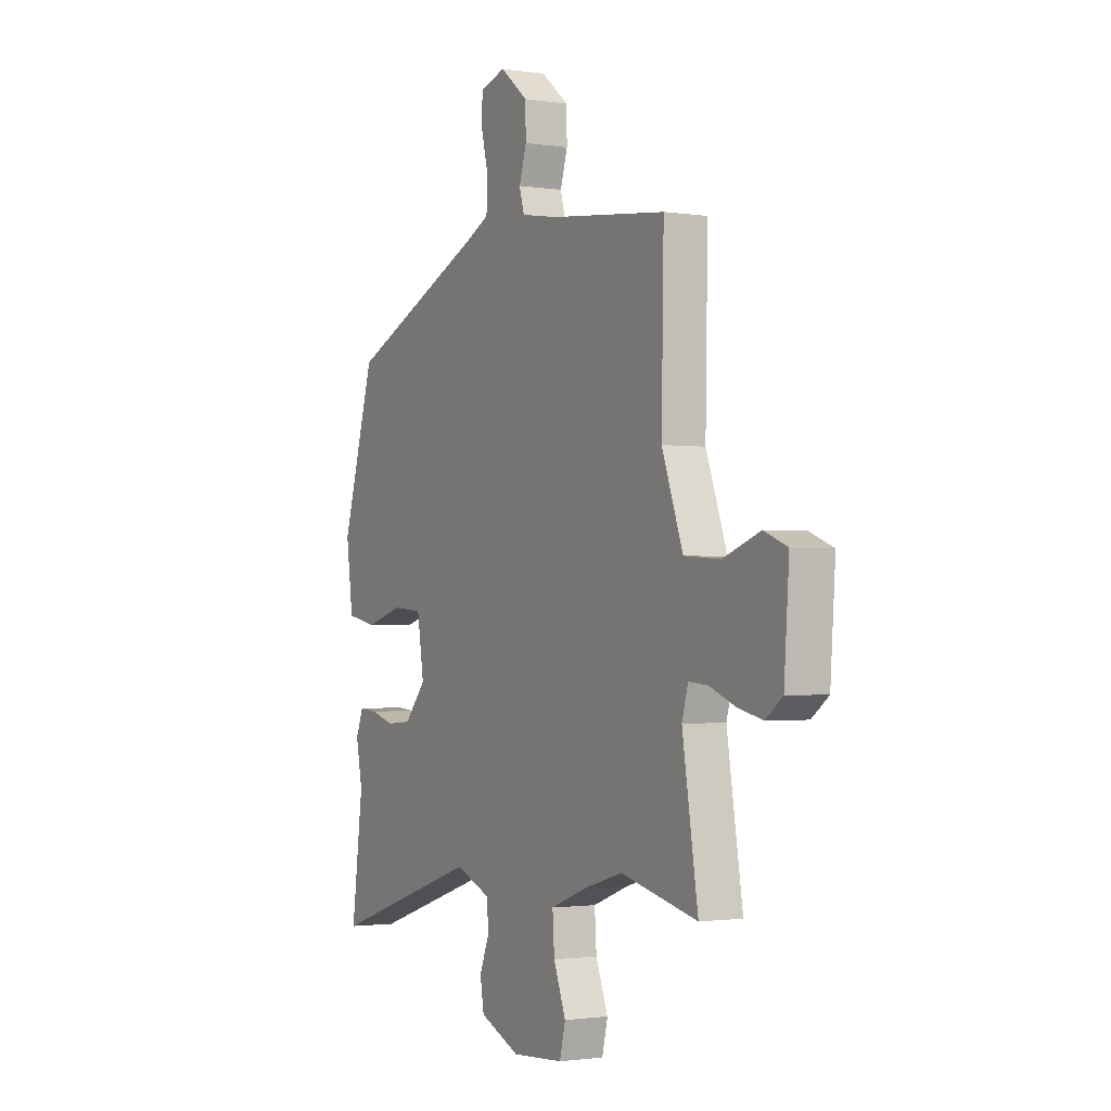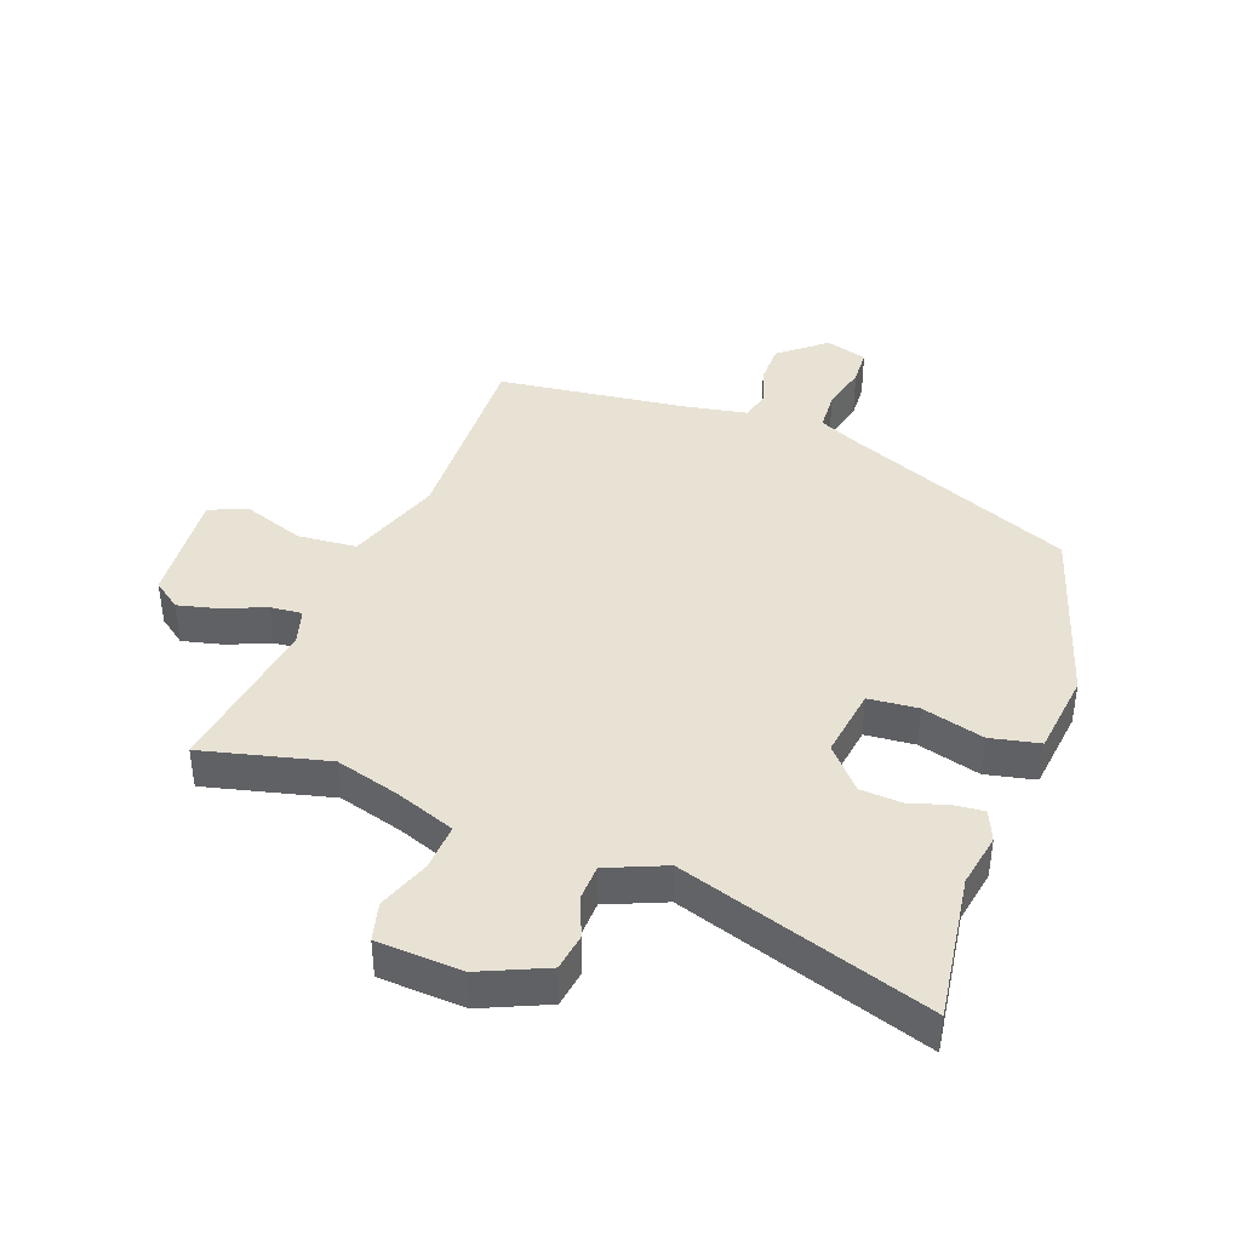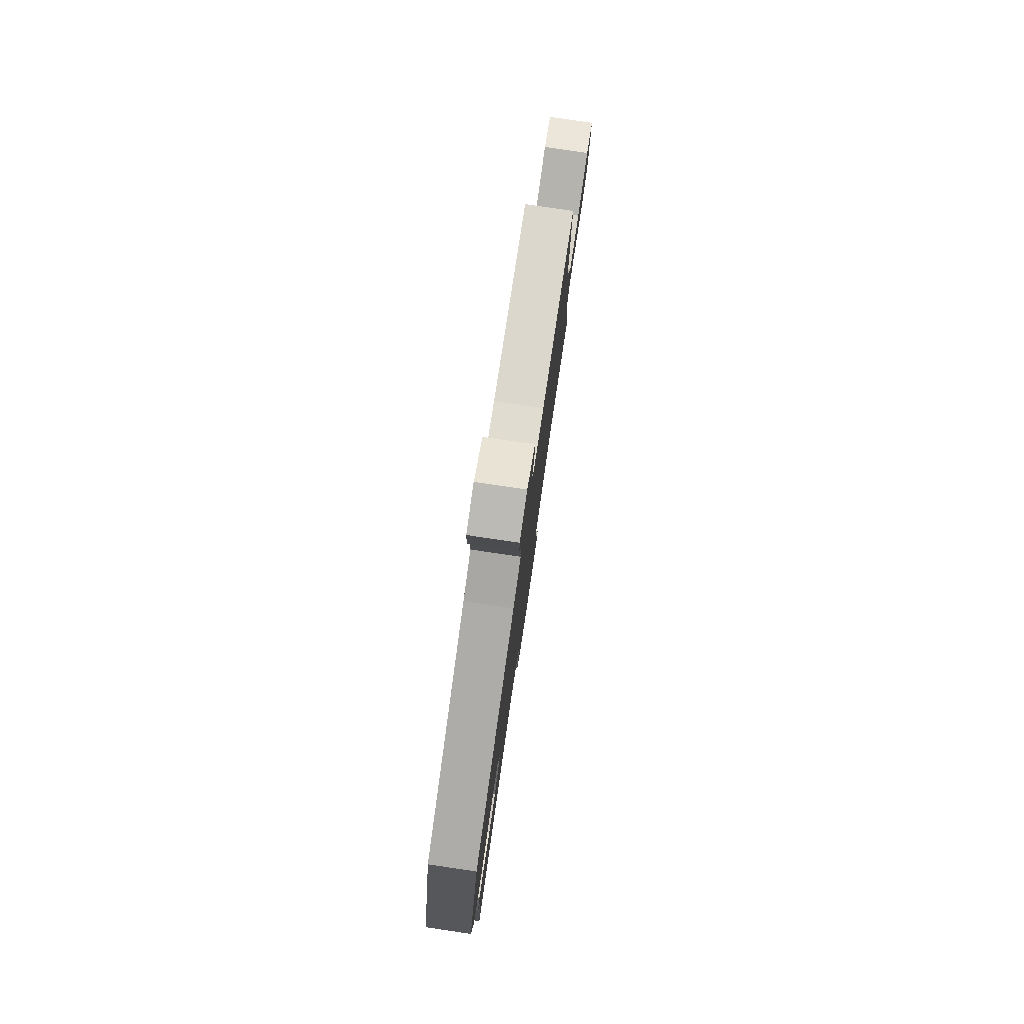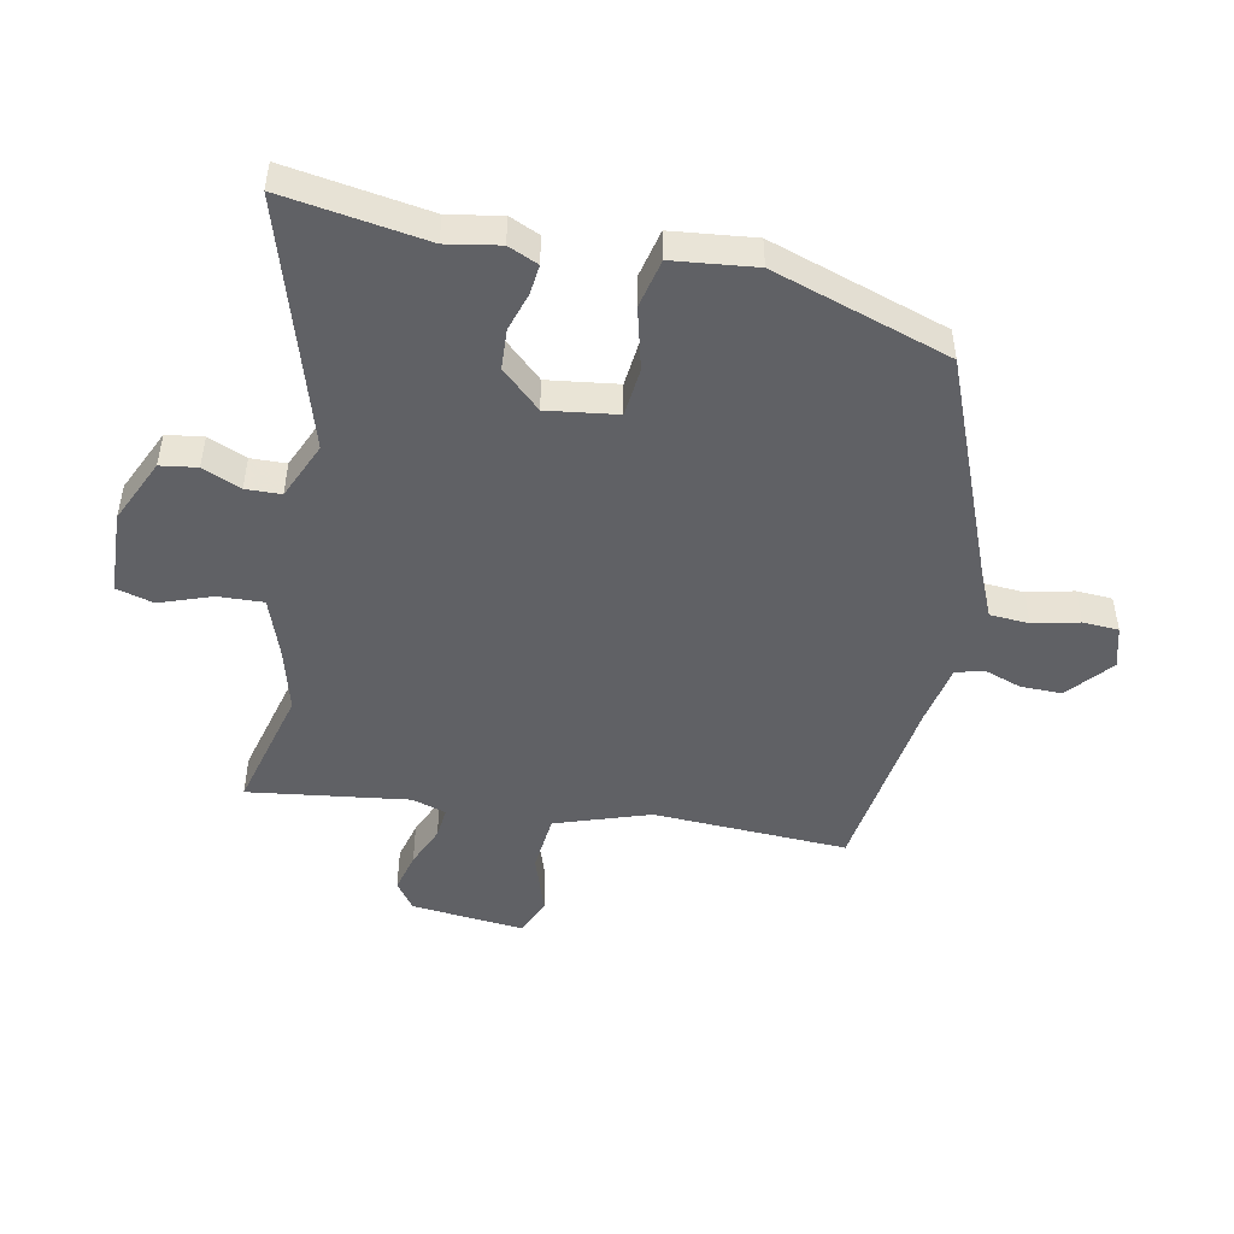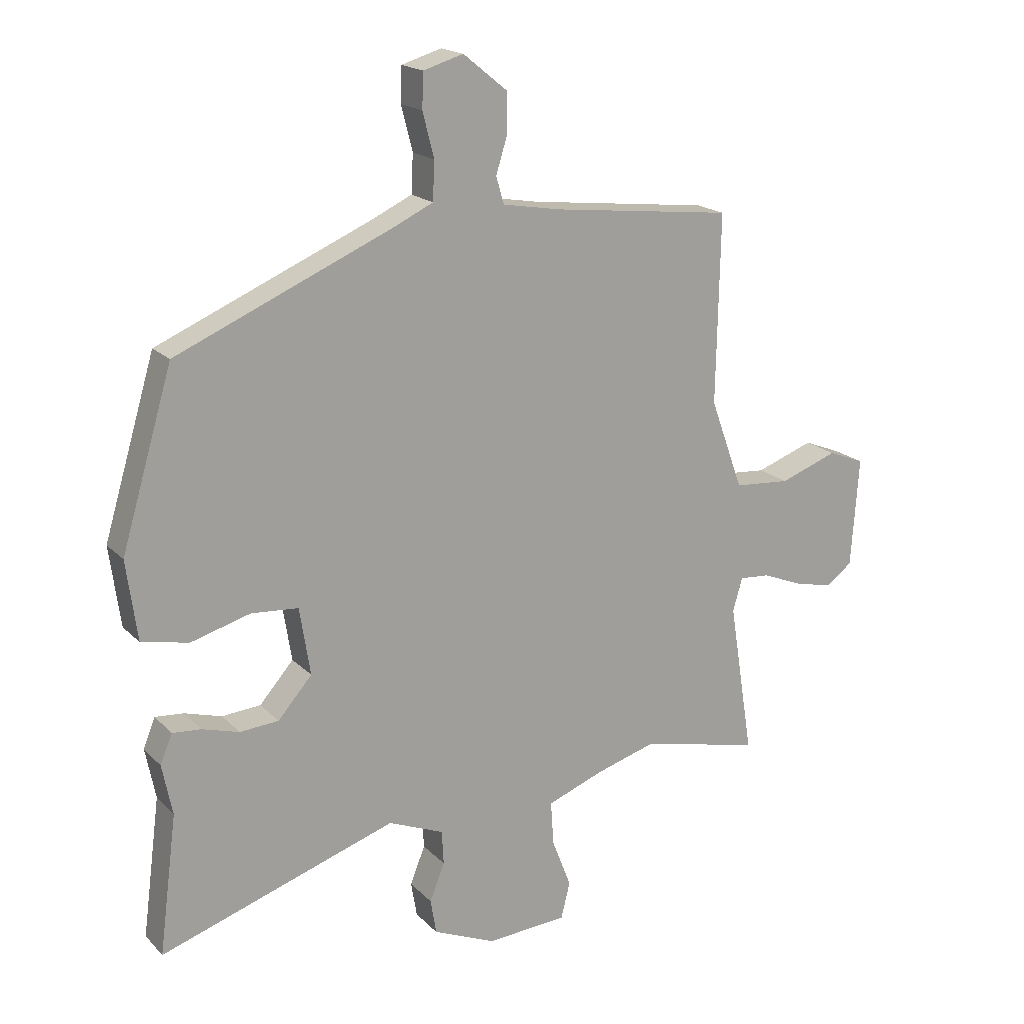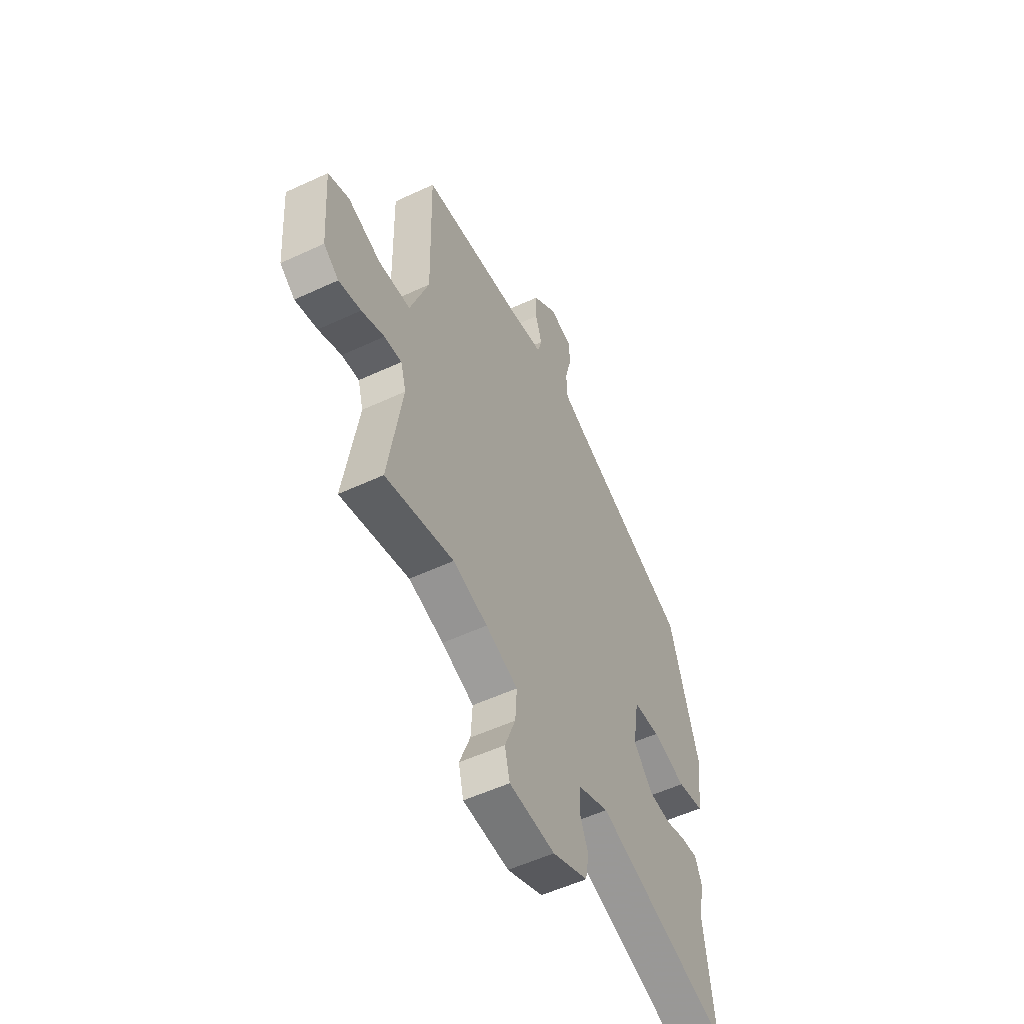
<metadata>
{"format":"obj","ext":"obj","renderer":"f3d","projection":"perspective","resolution":1024,"background":"white","views":[{"elev":-1.6,"azim":61.2,"up":"+Z"},{"elev":40.9,"azim":-160.4,"up":"+Y"},{"elev":79.6,"azim":-81.6,"up":"+Z"},{"elev":-48.4,"azim":-102.8,"up":"+Y"},{"elev":18.4,"azim":-29.4,"up":"+Z"},{"elev":-53.8,"azim":116.5,"up":"+Z"}]}
</metadata>
<code>
v 0.576 0.07 -0.518
v 0.375 0.07 -0.471
v 0.273 0.07 -0.501
v 0.178 0.07 -0.537
v 0.183 0.07 -0.611
v 0.215 0.07 -0.694
v 0.2 0.07 -0.755
v 0.065 0.07 -0.764
v -0.04 0.07 -0.719
v -0.05 0.07 -0.66
v -0.025 0.07 -0.597
v -0.028 0.07 -0.54
v -0.121 0.07 -0.502
v -0.517 0.07 -0.633
v -0.487 0.07 -0.401
v -0.504 0.07 -0.316
v -0.484 0.07 -0.267
v -0.436 0.07 -0.271
v -0.374 0.07 -0.289
v -0.309 0.07 -0.284
v -0.252 0.07 -0.219
v -0.27 0.07 -0.106
v -0.349 0.07 -0.1
v -0.448 0.07 -0.128
v -0.527 0.07 -0.112
v -0.545 0.07 0.021
v -0.459 0.07 0.31
v -0.1 0.07 0.464
v -0.032 0.07 0.496
v -0.029 0.07 0.56
v -0.048 0.07 0.634
v -0.046 0.07 0.692
v 0.021 0.07 0.712
v 0.094 0.07 0.653
v 0.095 0.07 0.587
v 0.076 0.07 0.526
v 0.089 0.07 0.481
v 0.187 0.07 0.464
v 0.49 0.07 0.429
v 0.484 0.07 0.114
v 0.539 0.07 -0.037
v 0.633 0.07 -0.044
v 0.73 0.07 -0.009
v 0.791 0.07 -0.033
v 0.778 0.07 -0.217
v 0.734 0.07 -0.25
v 0.669 0.07 -0.235
v 0.602 0.07 -0.208
v 0.551 0.07 -0.204
v 0.535 0.07 -0.26
v 0.576 0 -0.518
v 0.375 0 -0.471
v 0.273 0 -0.501
v 0.178 0 -0.537
v 0.183 0 -0.611
v 0.215 0 -0.694
v 0.2 0 -0.755
v 0.065 0 -0.764
v -0.04 0 -0.719
v -0.05 0 -0.66
v -0.025 0 -0.597
v -0.028 0 -0.54
v -0.121 0 -0.502
v -0.517 0 -0.633
v -0.487 0 -0.401
v -0.504 0 -0.316
v -0.484 0 -0.267
v -0.436 0 -0.271
v -0.374 0 -0.289
v -0.309 0 -0.284
v -0.252 0 -0.219
v -0.27 0 -0.106
v -0.349 0 -0.1
v -0.448 0 -0.128
v -0.527 0 -0.112
v -0.545 0 0.021
v -0.459 0 0.31
v -0.1 0 0.464
v -0.032 0 0.496
v -0.029 0 0.56
v -0.048 0 0.634
v -0.046 0 0.692
v 0.021 0 0.712
v 0.094 0 0.653
v 0.095 0 0.587
v 0.076 0 0.526
v 0.089 0 0.481
v 0.187 0 0.464
v 0.49 0 0.429
v 0.484 0 0.114
v 0.539 0 -0.037
v 0.633 0 -0.044
v 0.73 0 -0.009
v 0.791 0 -0.033
v 0.778 0 -0.217
v 0.734 0 -0.25
v 0.669 0 -0.235
v 0.602 0 -0.208
v 0.551 0 -0.204
v 0.535 0 -0.26
f 46 47 48
f 45 46 48
f 44 45 48
f 43 44 48
f 42 43 48
f 41 42 48 49
f 40 41 49 50
f 38 39 40
f 37 38 40 50
f 34 35 36
f 33 34 36
f 32 33 36
f 31 32 36
f 30 31 36
f 29 30 36 37
f 50 1 2
f 37 50 2
f 29 37 2
f 28 29 2
f 26 27 28
f 25 26 28
f 24 25 28
f 23 24 28
f 17 18 19
f 16 17 19
f 15 16 19
f 15 19 20
f 14 15 20
f 13 14 20
f 12 13 20 21
f 9 10 11
f 8 9 11
f 7 8 11
f 6 7 11
f 5 6 11
f 4 5 11 12
f 12 21 22
f 4 12 22
f 3 4 22
f 22 23 28
f 2 3 22 28
f 98 97 96
f 98 96 95
f 98 95 94
f 98 94 93
f 98 93 92
f 99 98 92 91
f 100 99 91 90
f 90 89 88
f 100 90 88 87
f 86 85 84
f 86 84 83
f 86 83 82
f 86 82 81
f 86 81 80
f 87 86 80 79
f 52 51 100
f 52 100 87
f 52 87 79
f 52 79 78
f 78 77 76
f 78 76 75
f 78 75 74
f 78 74 73
f 69 68 67
f 69 67 66
f 69 66 65
f 70 69 65
f 70 65 64
f 70 64 63
f 71 70 63 62
f 61 60 59
f 61 59 58
f 61 58 57
f 61 57 56
f 61 56 55
f 62 61 55 54
f 72 71 62
f 72 62 54
f 72 54 53
f 78 73 72
f 78 72 53 52
f 1 51 52 2
f 2 52 53 3
f 3 53 54 4
f 4 54 55 5
f 5 55 56 6
f 6 56 57 7
f 7 57 58 8
f 8 58 59 9
f 9 59 60 10
f 10 60 61 11
f 11 61 62 12
f 12 62 63 13
f 13 63 64 14
f 14 64 65 15
f 15 65 66 16
f 16 66 67 17
f 17 67 68 18
f 18 68 69 19
f 19 69 70 20
f 20 70 71 21
f 21 71 72 22
f 22 72 73 23
f 23 73 74 24
f 24 74 75 25
f 25 75 76 26
f 26 76 77 27
f 27 77 78 28
f 28 78 79 29
f 29 79 80 30
f 30 80 81 31
f 31 81 82 32
f 32 82 83 33
f 33 83 84 34
f 34 84 85 35
f 35 85 86 36
f 36 86 87 37
f 37 87 88 38
f 38 88 89 39
f 39 89 90 40
f 40 90 91 41
f 41 91 92 42
f 42 92 93 43
f 43 93 94 44
f 44 94 95 45
f 45 95 96 46
f 46 96 97 47
f 47 97 98 48
f 48 98 99 49
f 49 99 100 50
f 50 100 51 1

</code>
